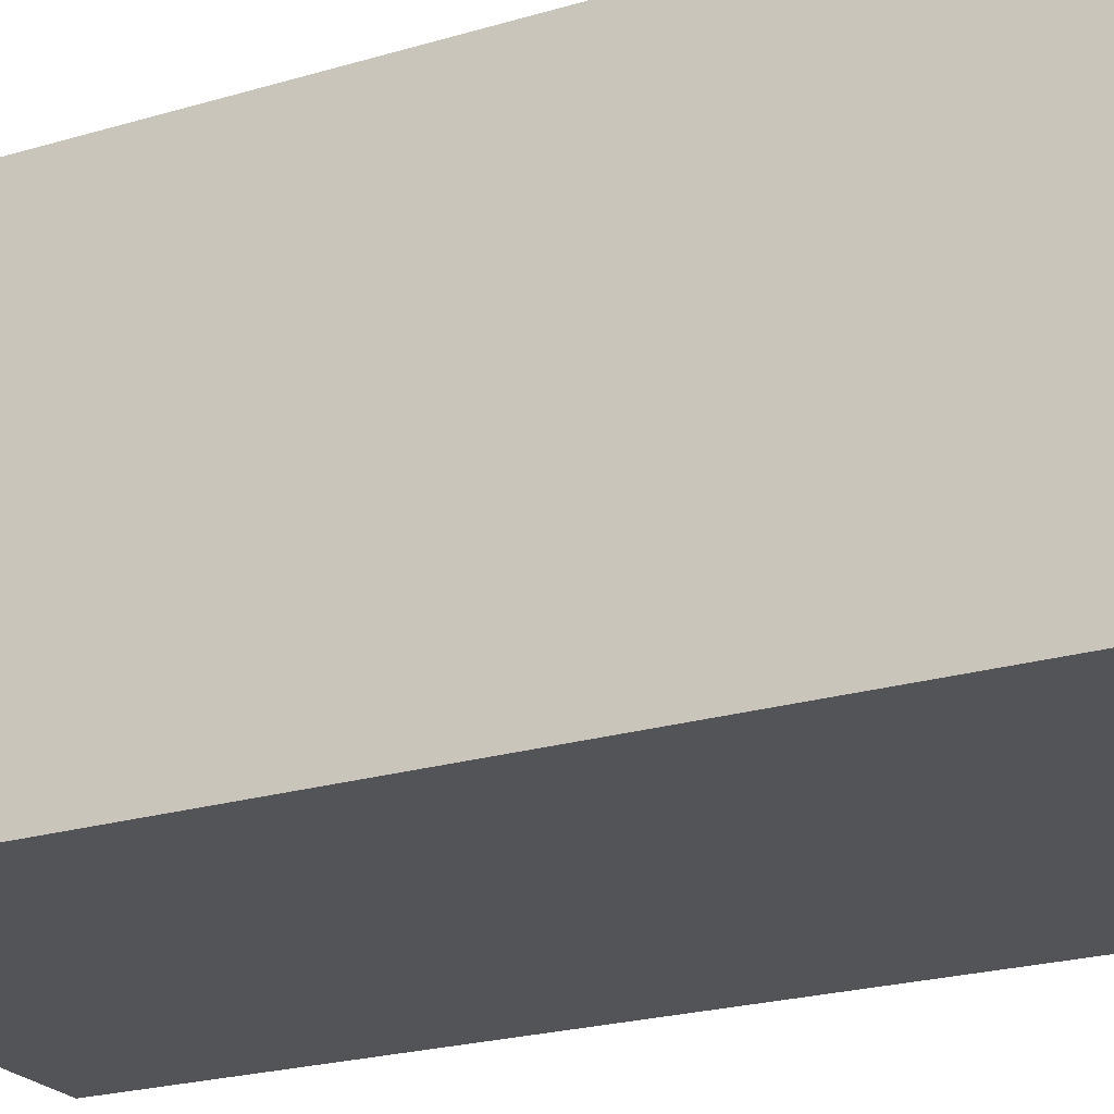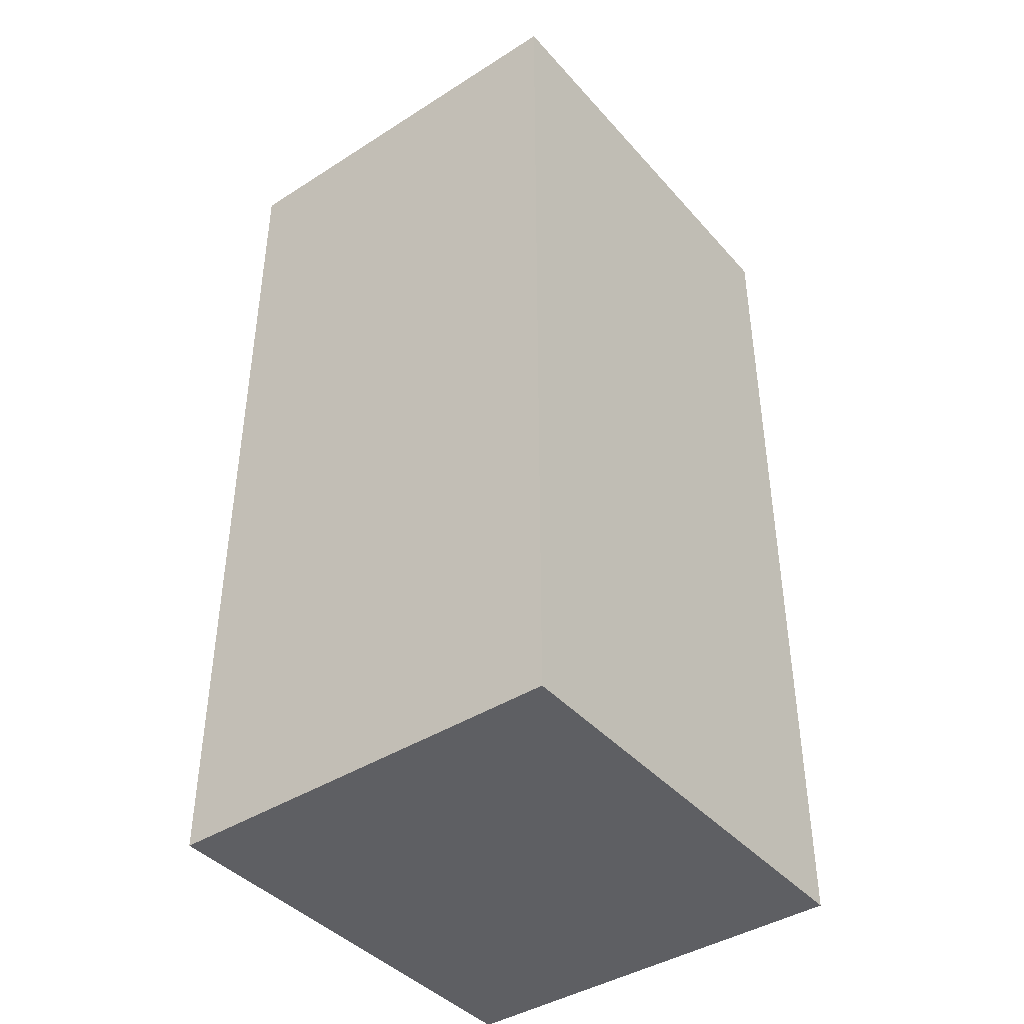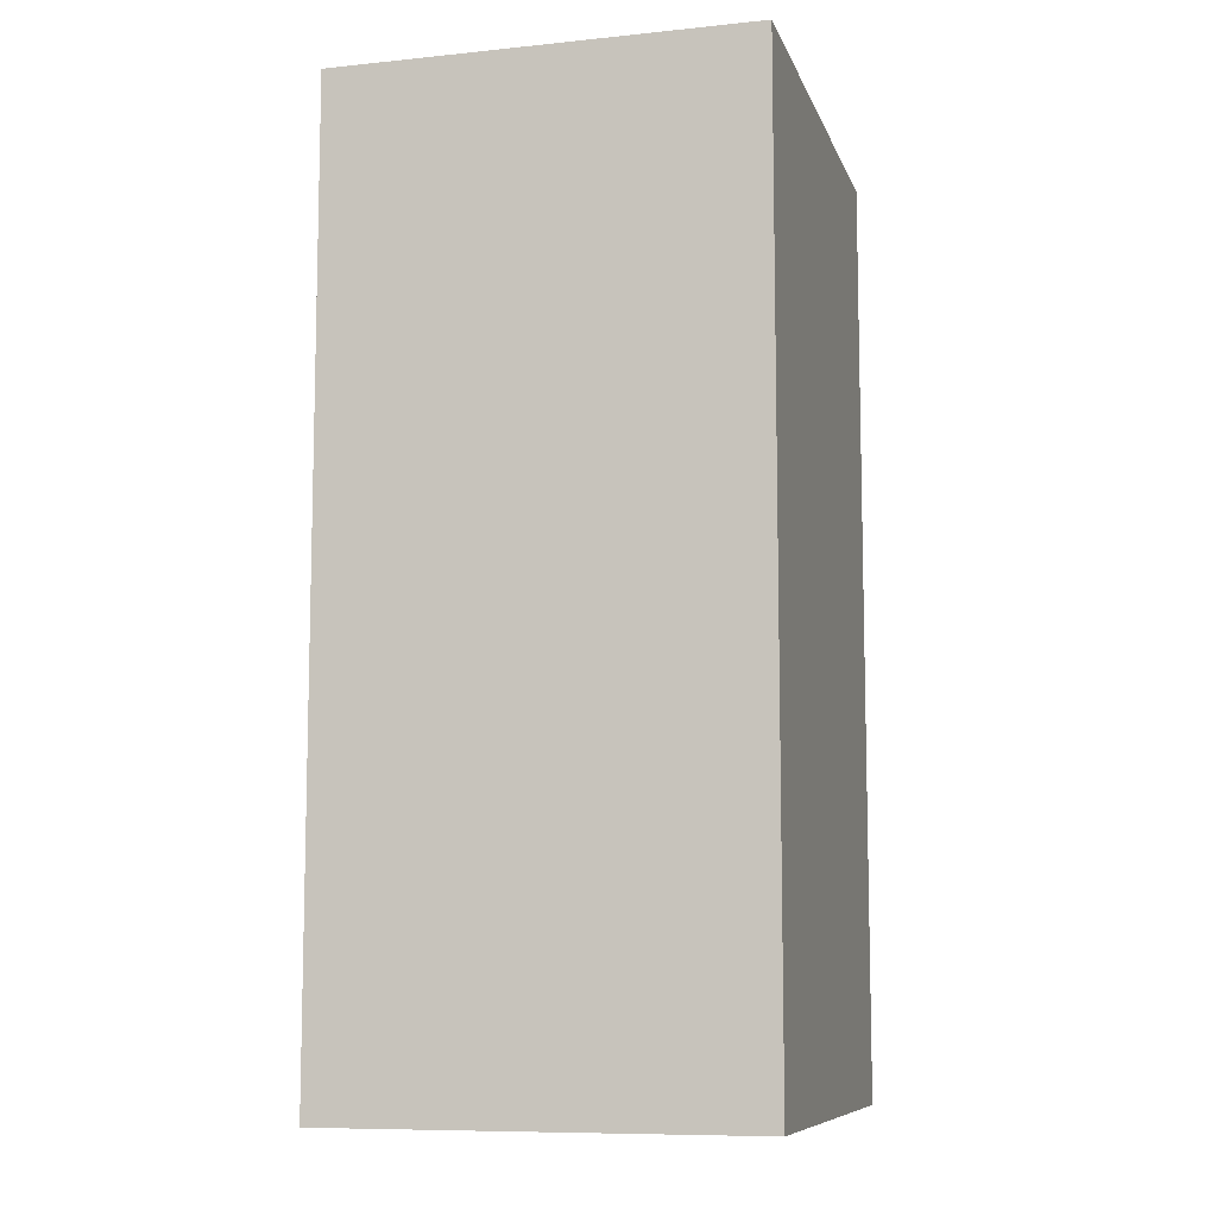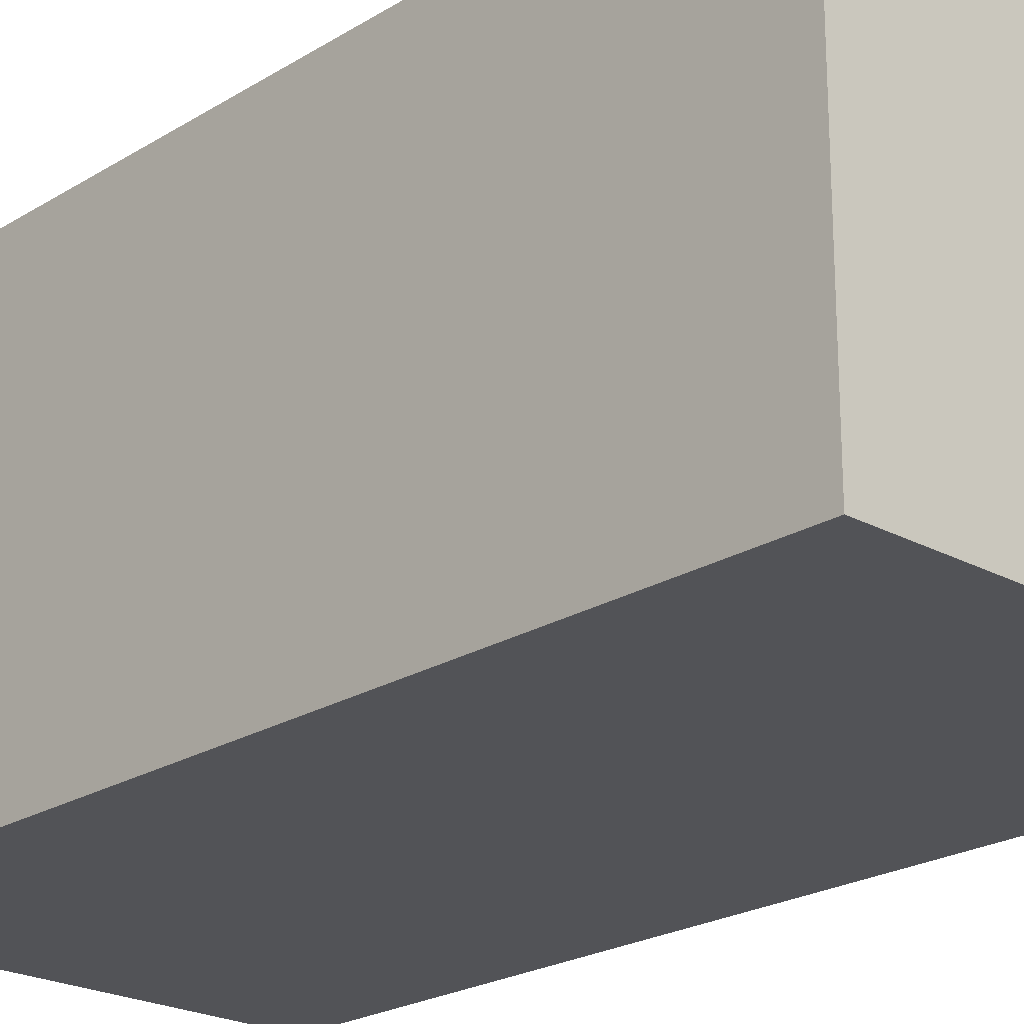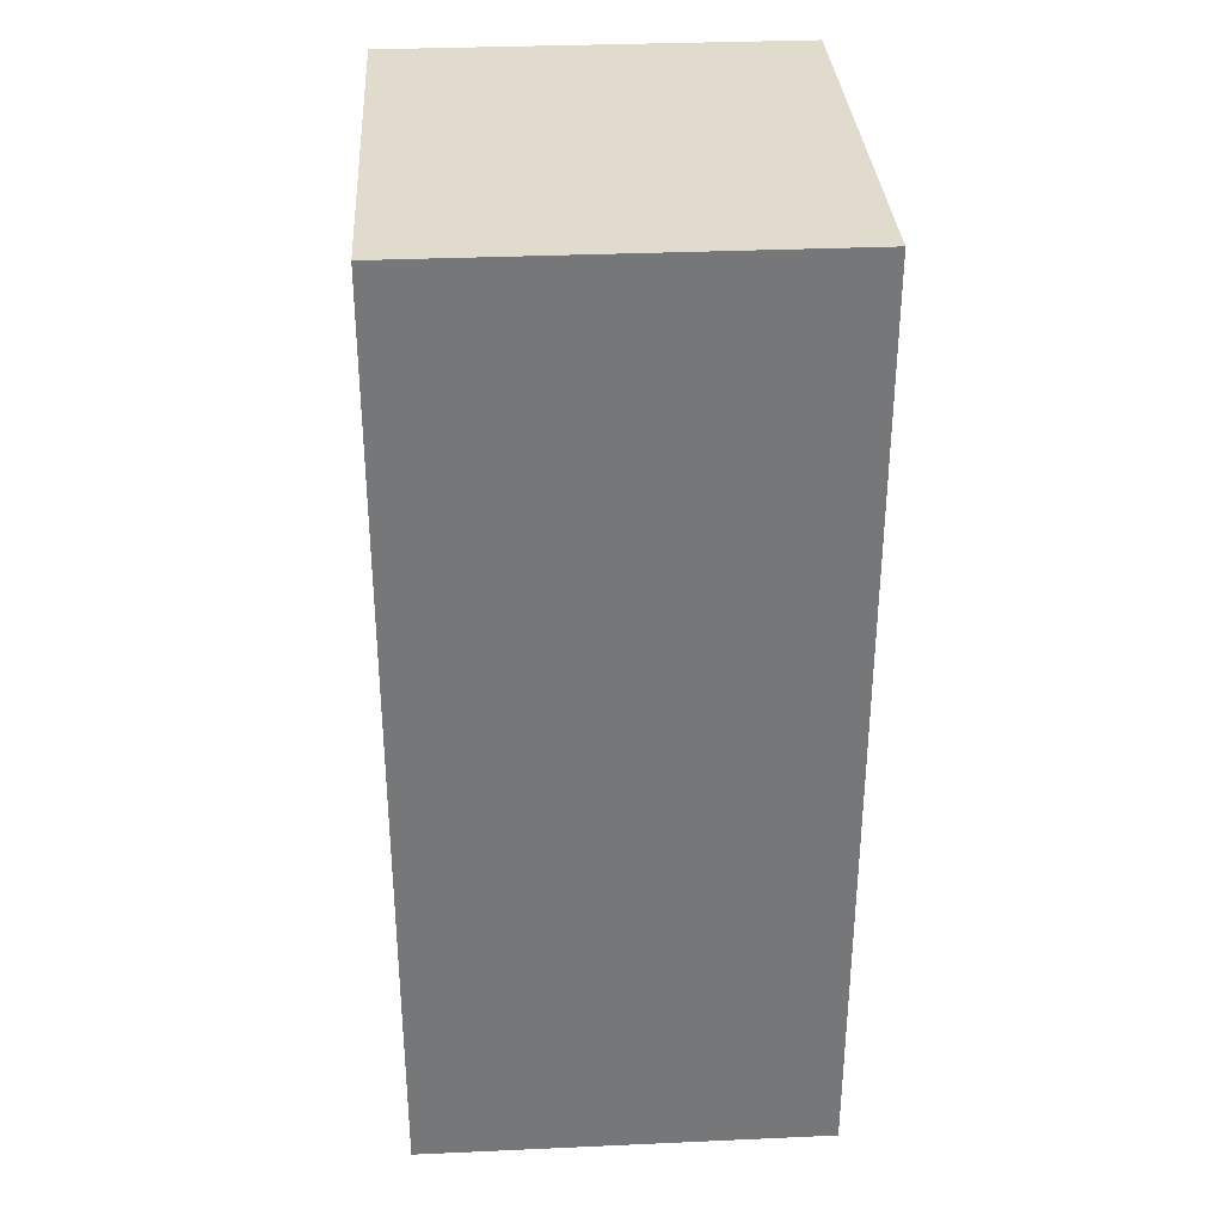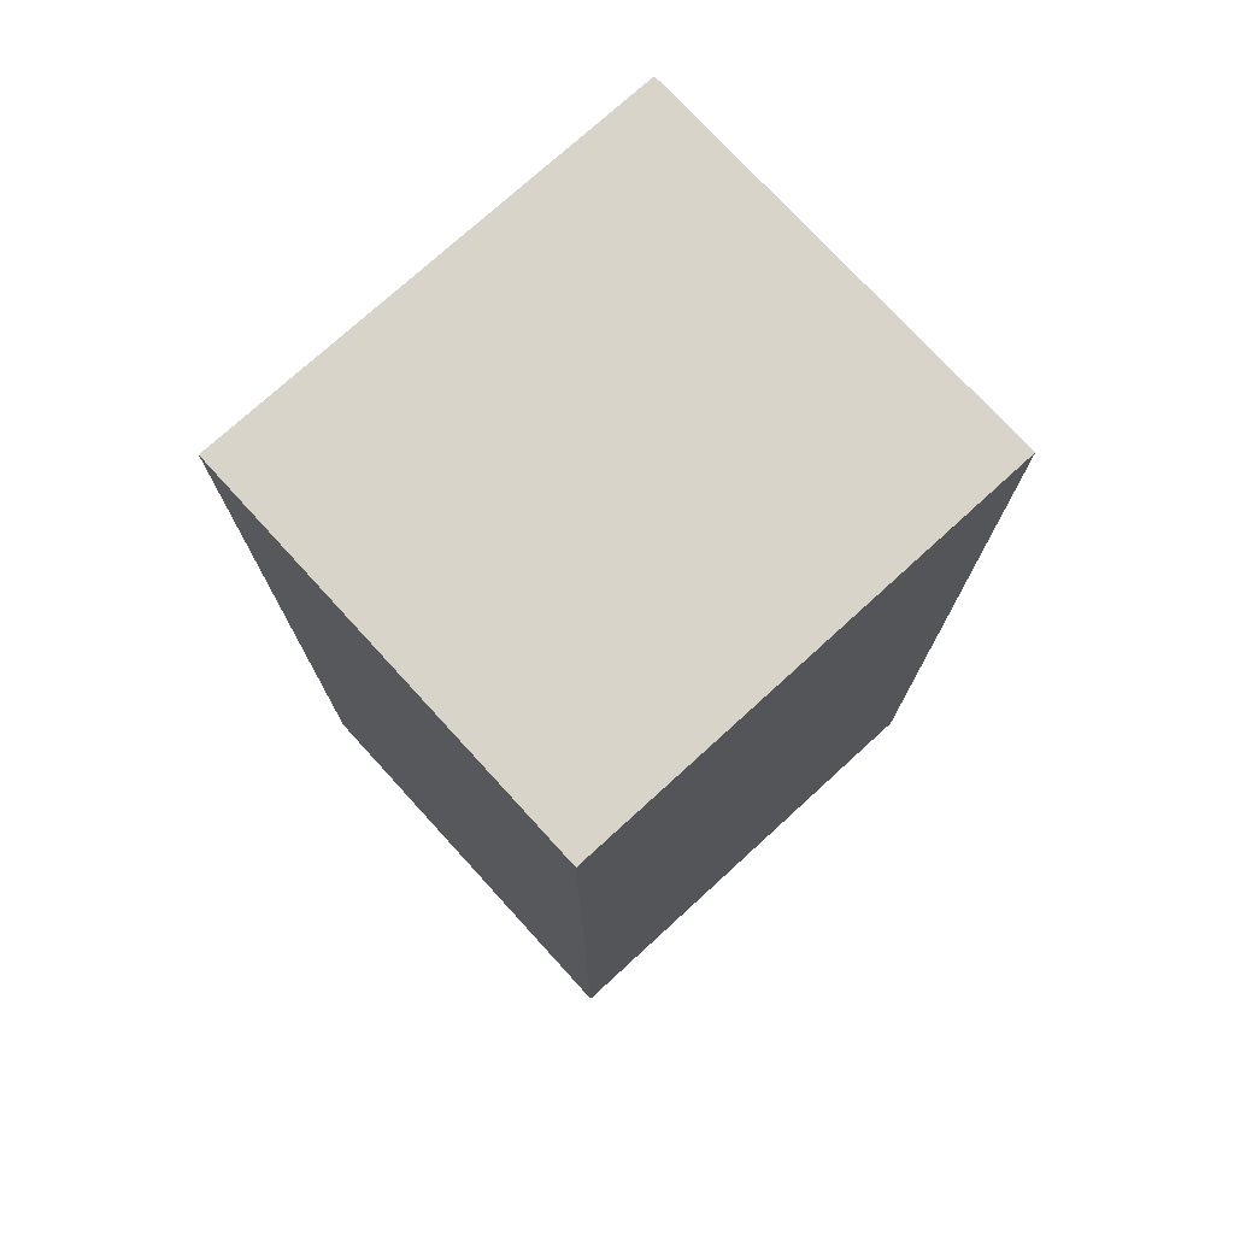
<metadata>
{"format":"obj","ext":"obj","renderer":"f3d","projection":"perspective","resolution":1024,"background":"white","views":[{"elev":-22.8,"azim":117.1,"up":"+Y"},{"elev":-41.6,"azim":127.5,"up":"+Z"},{"elev":-9.0,"azim":105.2,"up":"+Z"},{"elev":-22.5,"azim":-43.3,"up":"+Y"},{"elev":33.2,"azim":-93.5,"up":"+Z"},{"elev":75.1,"azim":-42.4,"up":"+Z"}]}
</metadata>
<code>
g Stone_Block_31
v -1.055e+04 -1408 1.253e+04
v -1.055e+04 -1336 1.253e+04
v -1.055e+04 -1336 1.269e+04
v -1.055e+04 -1408 1.269e+04
v -1.055e+04 -1336 1.253e+04
v -1.063e+04 -1336 1.253e+04
v -1.063e+04 -1336 1.269e+04
v -1.055e+04 -1336 1.269e+04
v -1.063e+04 -1408 1.253e+04
v -1.063e+04 -1408 1.269e+04
v -1.063e+04 -1336 1.269e+04
v -1.063e+04 -1336 1.253e+04
v -1.055e+04 -1336 1.253e+04
v -1.055e+04 -1408 1.253e+04
v -1.063e+04 -1408 1.253e+04
v -1.063e+04 -1336 1.253e+04
v -1.063e+04 -1336 1.269e+04
v -1.063e+04 -1408 1.269e+04
v -1.055e+04 -1408 1.269e+04
v -1.055e+04 -1336 1.269e+04
v -1.055e+04 -1408 1.253e+04
v -1.055e+04 -1408 1.269e+04
v -1.063e+04 -1408 1.269e+04
v -1.063e+04 -1408 1.253e+04
f 3 1 2
f 1 3 4
f 7 5 6
f 5 7 8
f 11 9 10
f 9 11 12
f 15 13 14
f 13 15 16
f 19 17 18
f 17 19 20
f 23 21 22
f 21 23 24

</code>
